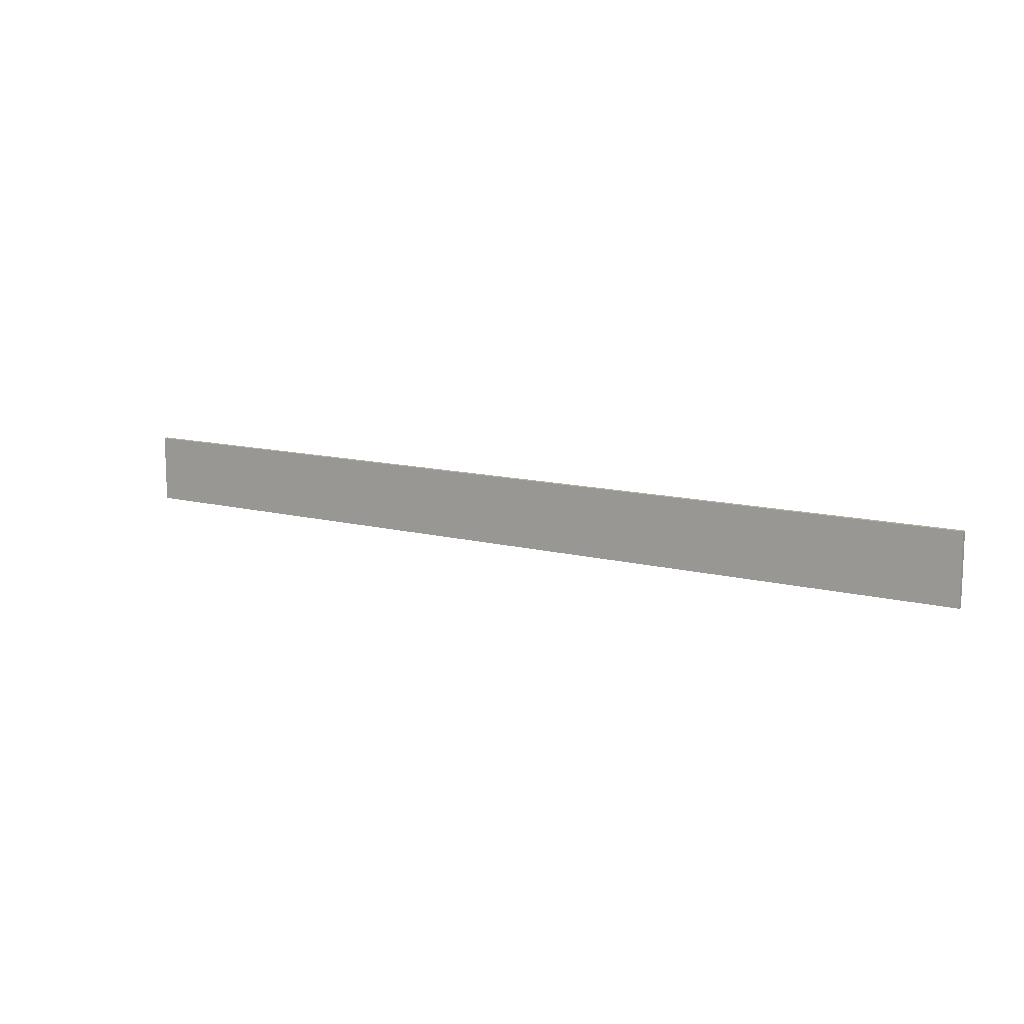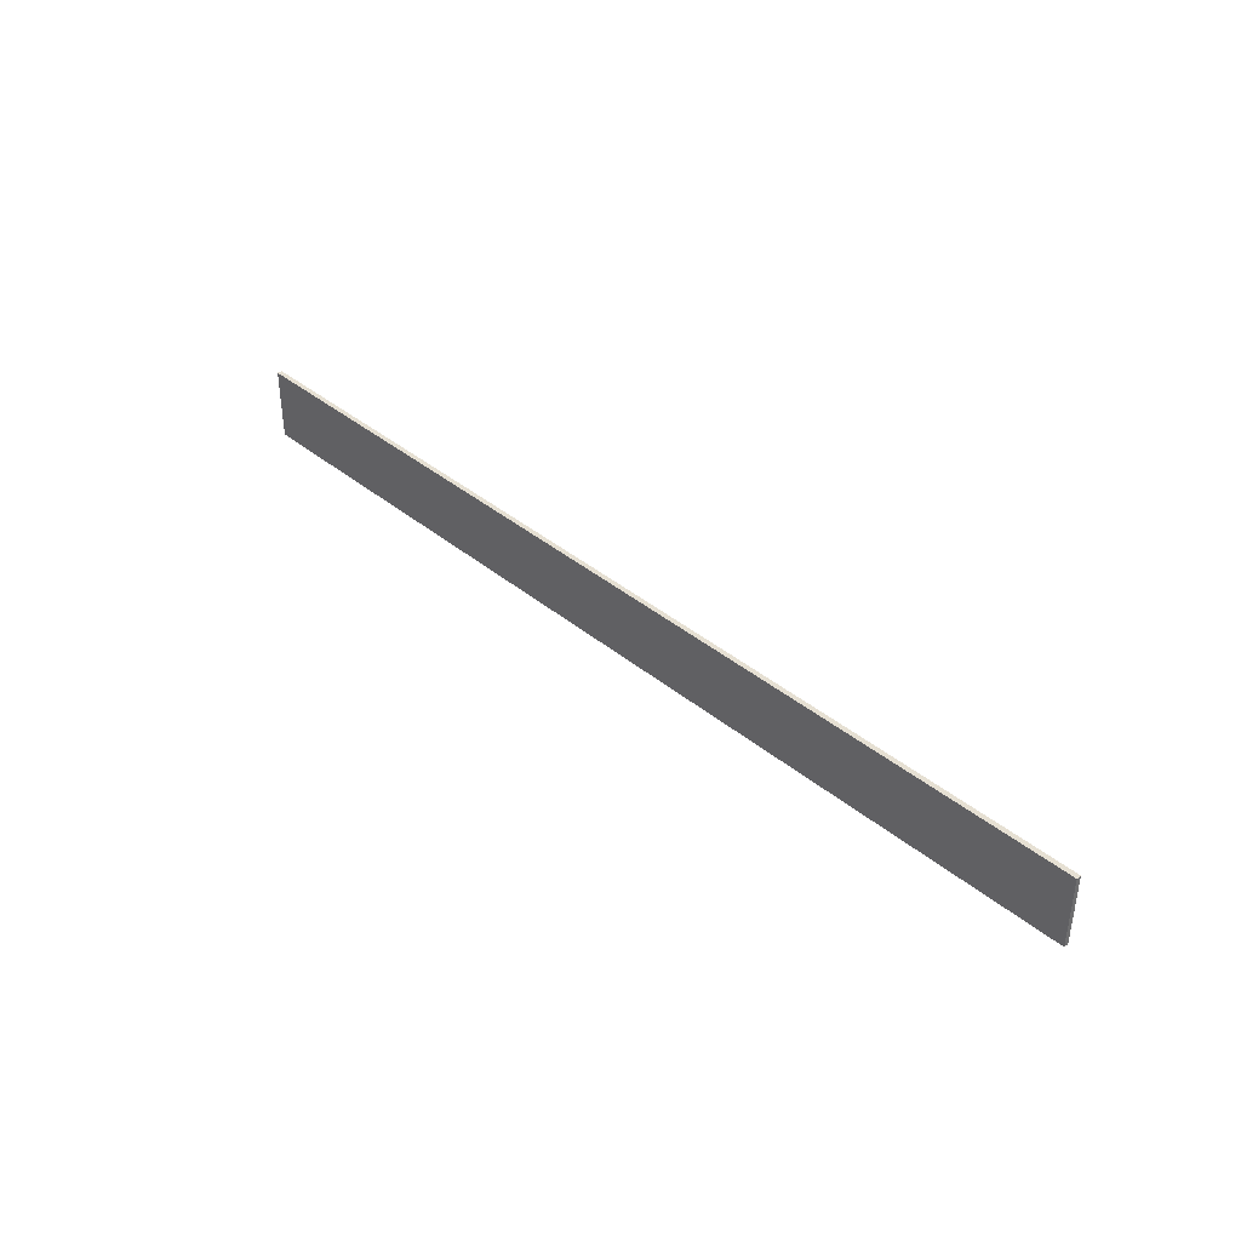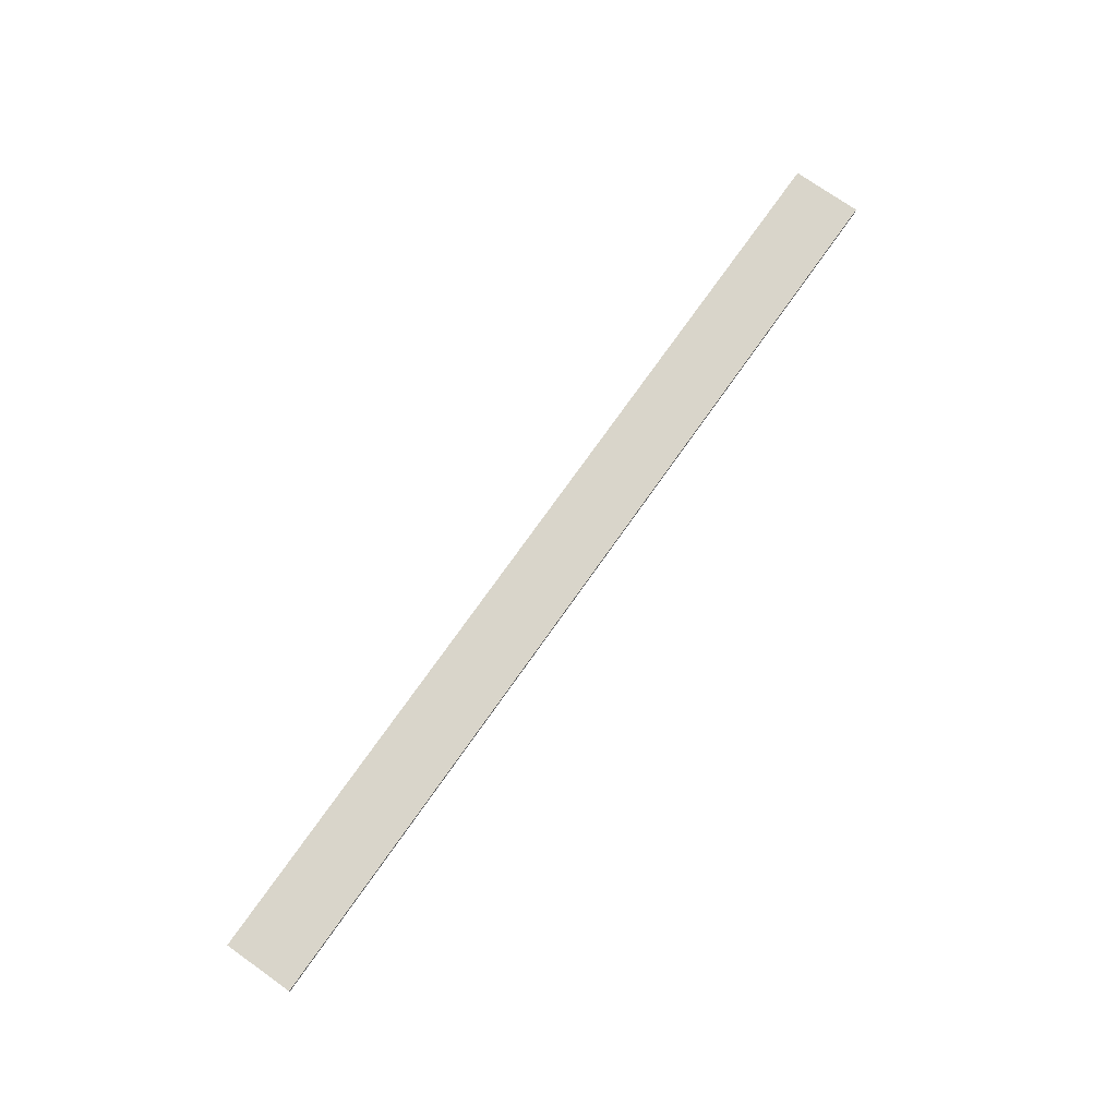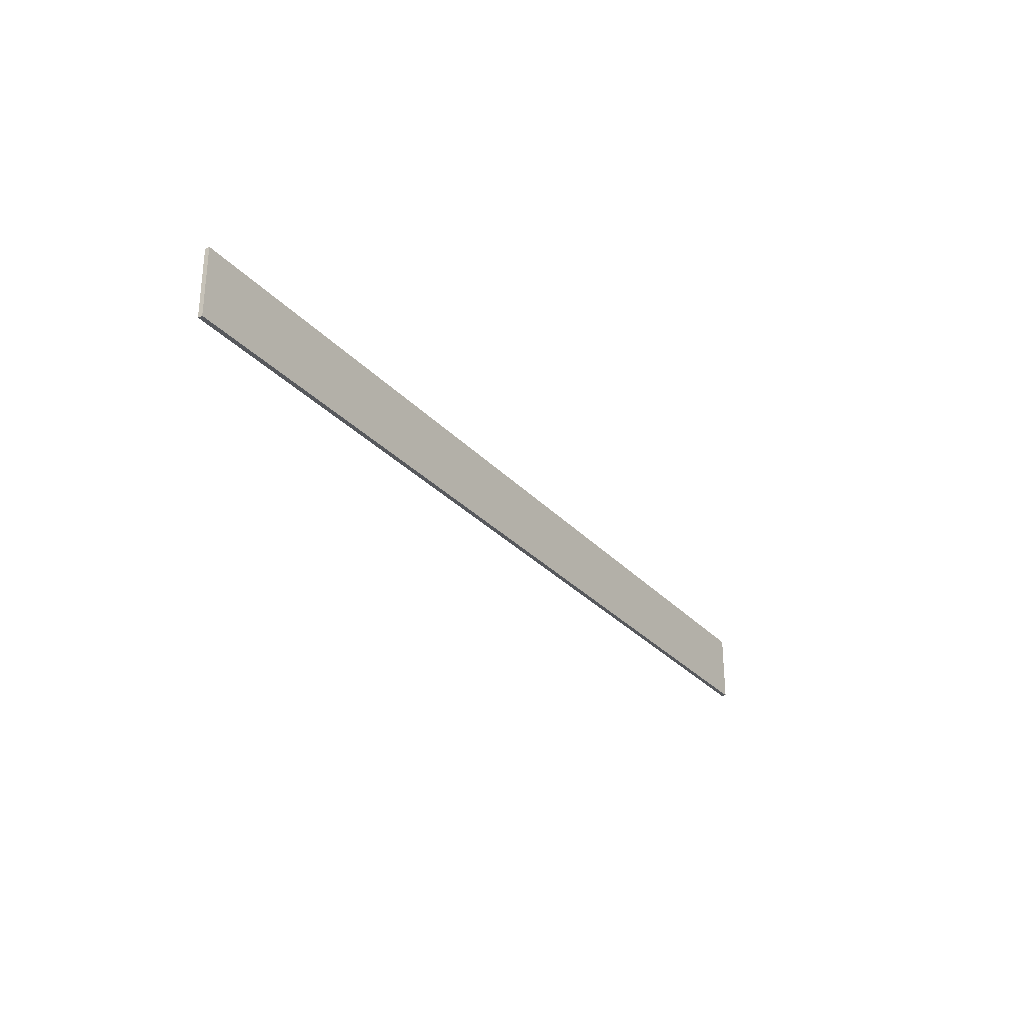
<metadata>
{"format":"obj","ext":"obj","renderer":"f3d","projection":"perspective","resolution":1024,"background":"white","views":[{"elev":12.0,"azim":-148.3,"up":"+Y"},{"elev":38.5,"azim":46.0,"up":"+Y"},{"elev":74.5,"azim":-54.8,"up":"+Z"},{"elev":-29.0,"azim":-57.0,"up":"+Y"}]}
</metadata>
<code>
v 10 0 0.55
v 10 0 0.45
v -10 0 0.55
v -10 0 0.45
v -10 1.5 0.45
v -10 1.5 0.55
v 10 1.5 0.45
v 10 1.5 0.55
f 3 2 1
f 2 3 4
f 3 5 4
f 5 3 6
f 5 2 4
f 2 5 7
f 8 3 1
f 3 8 6
f 8 2 7
f 2 8 1
f 5 8 7
f 8 5 6

</code>
